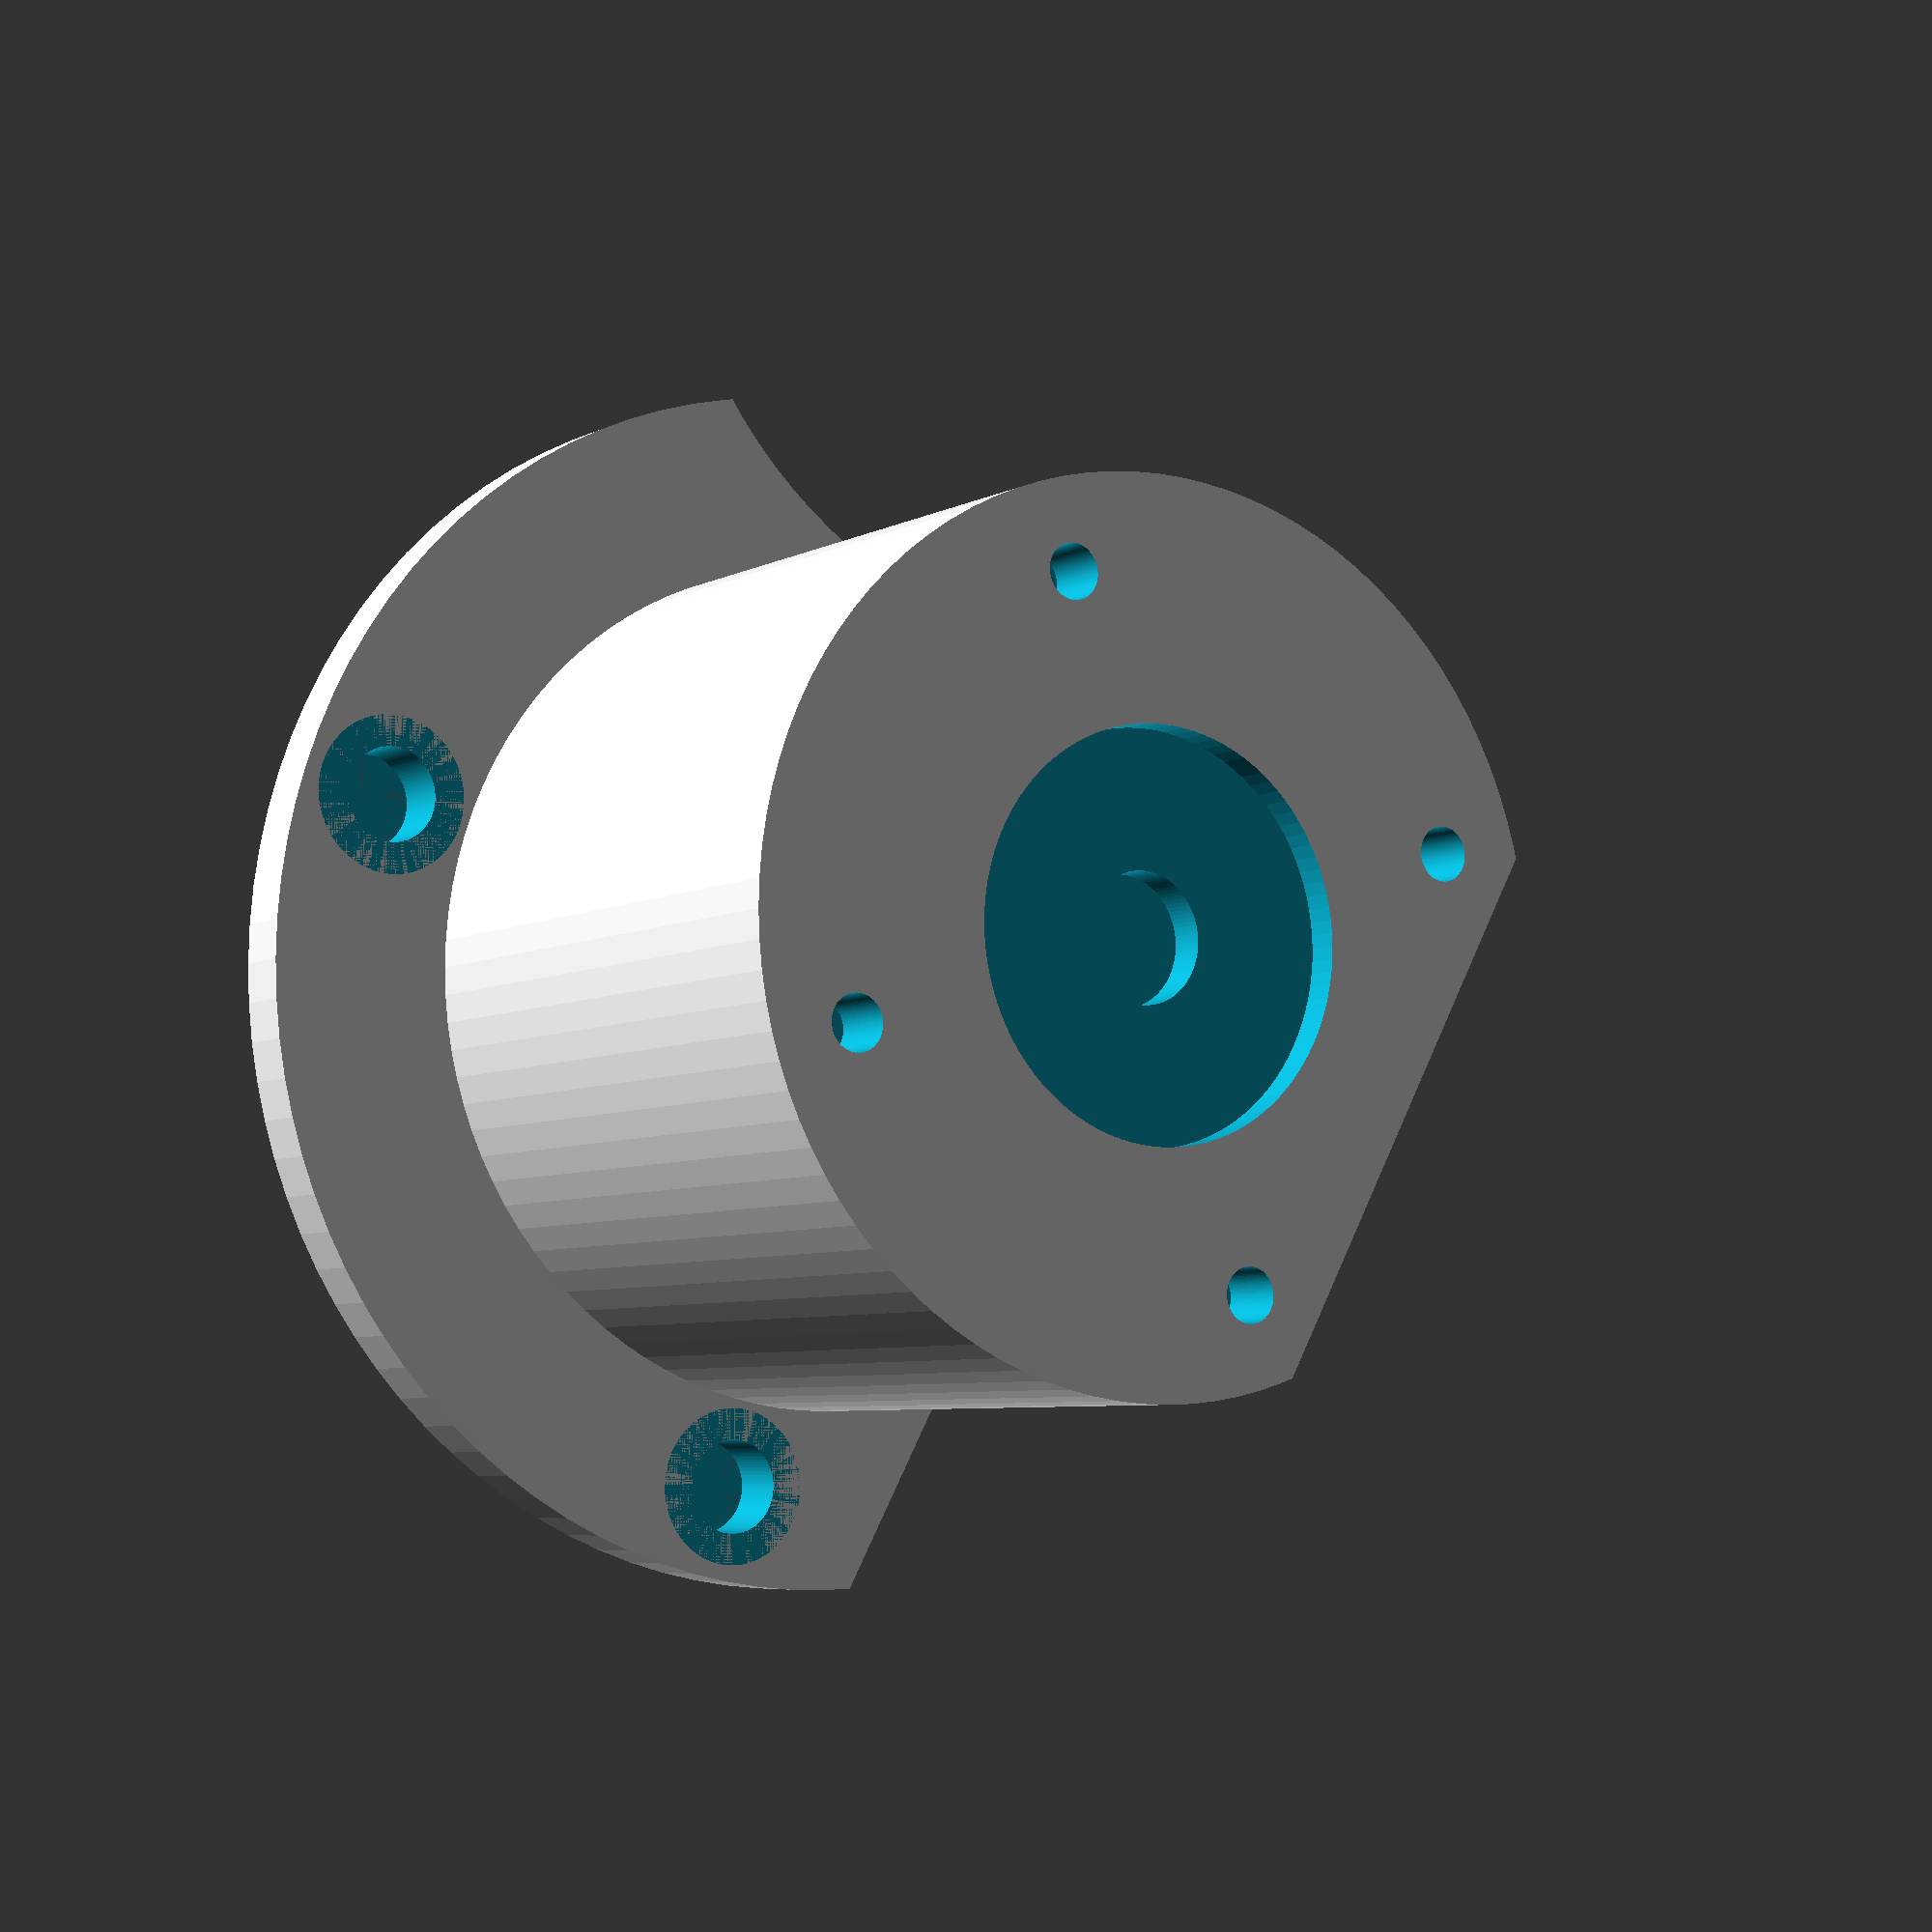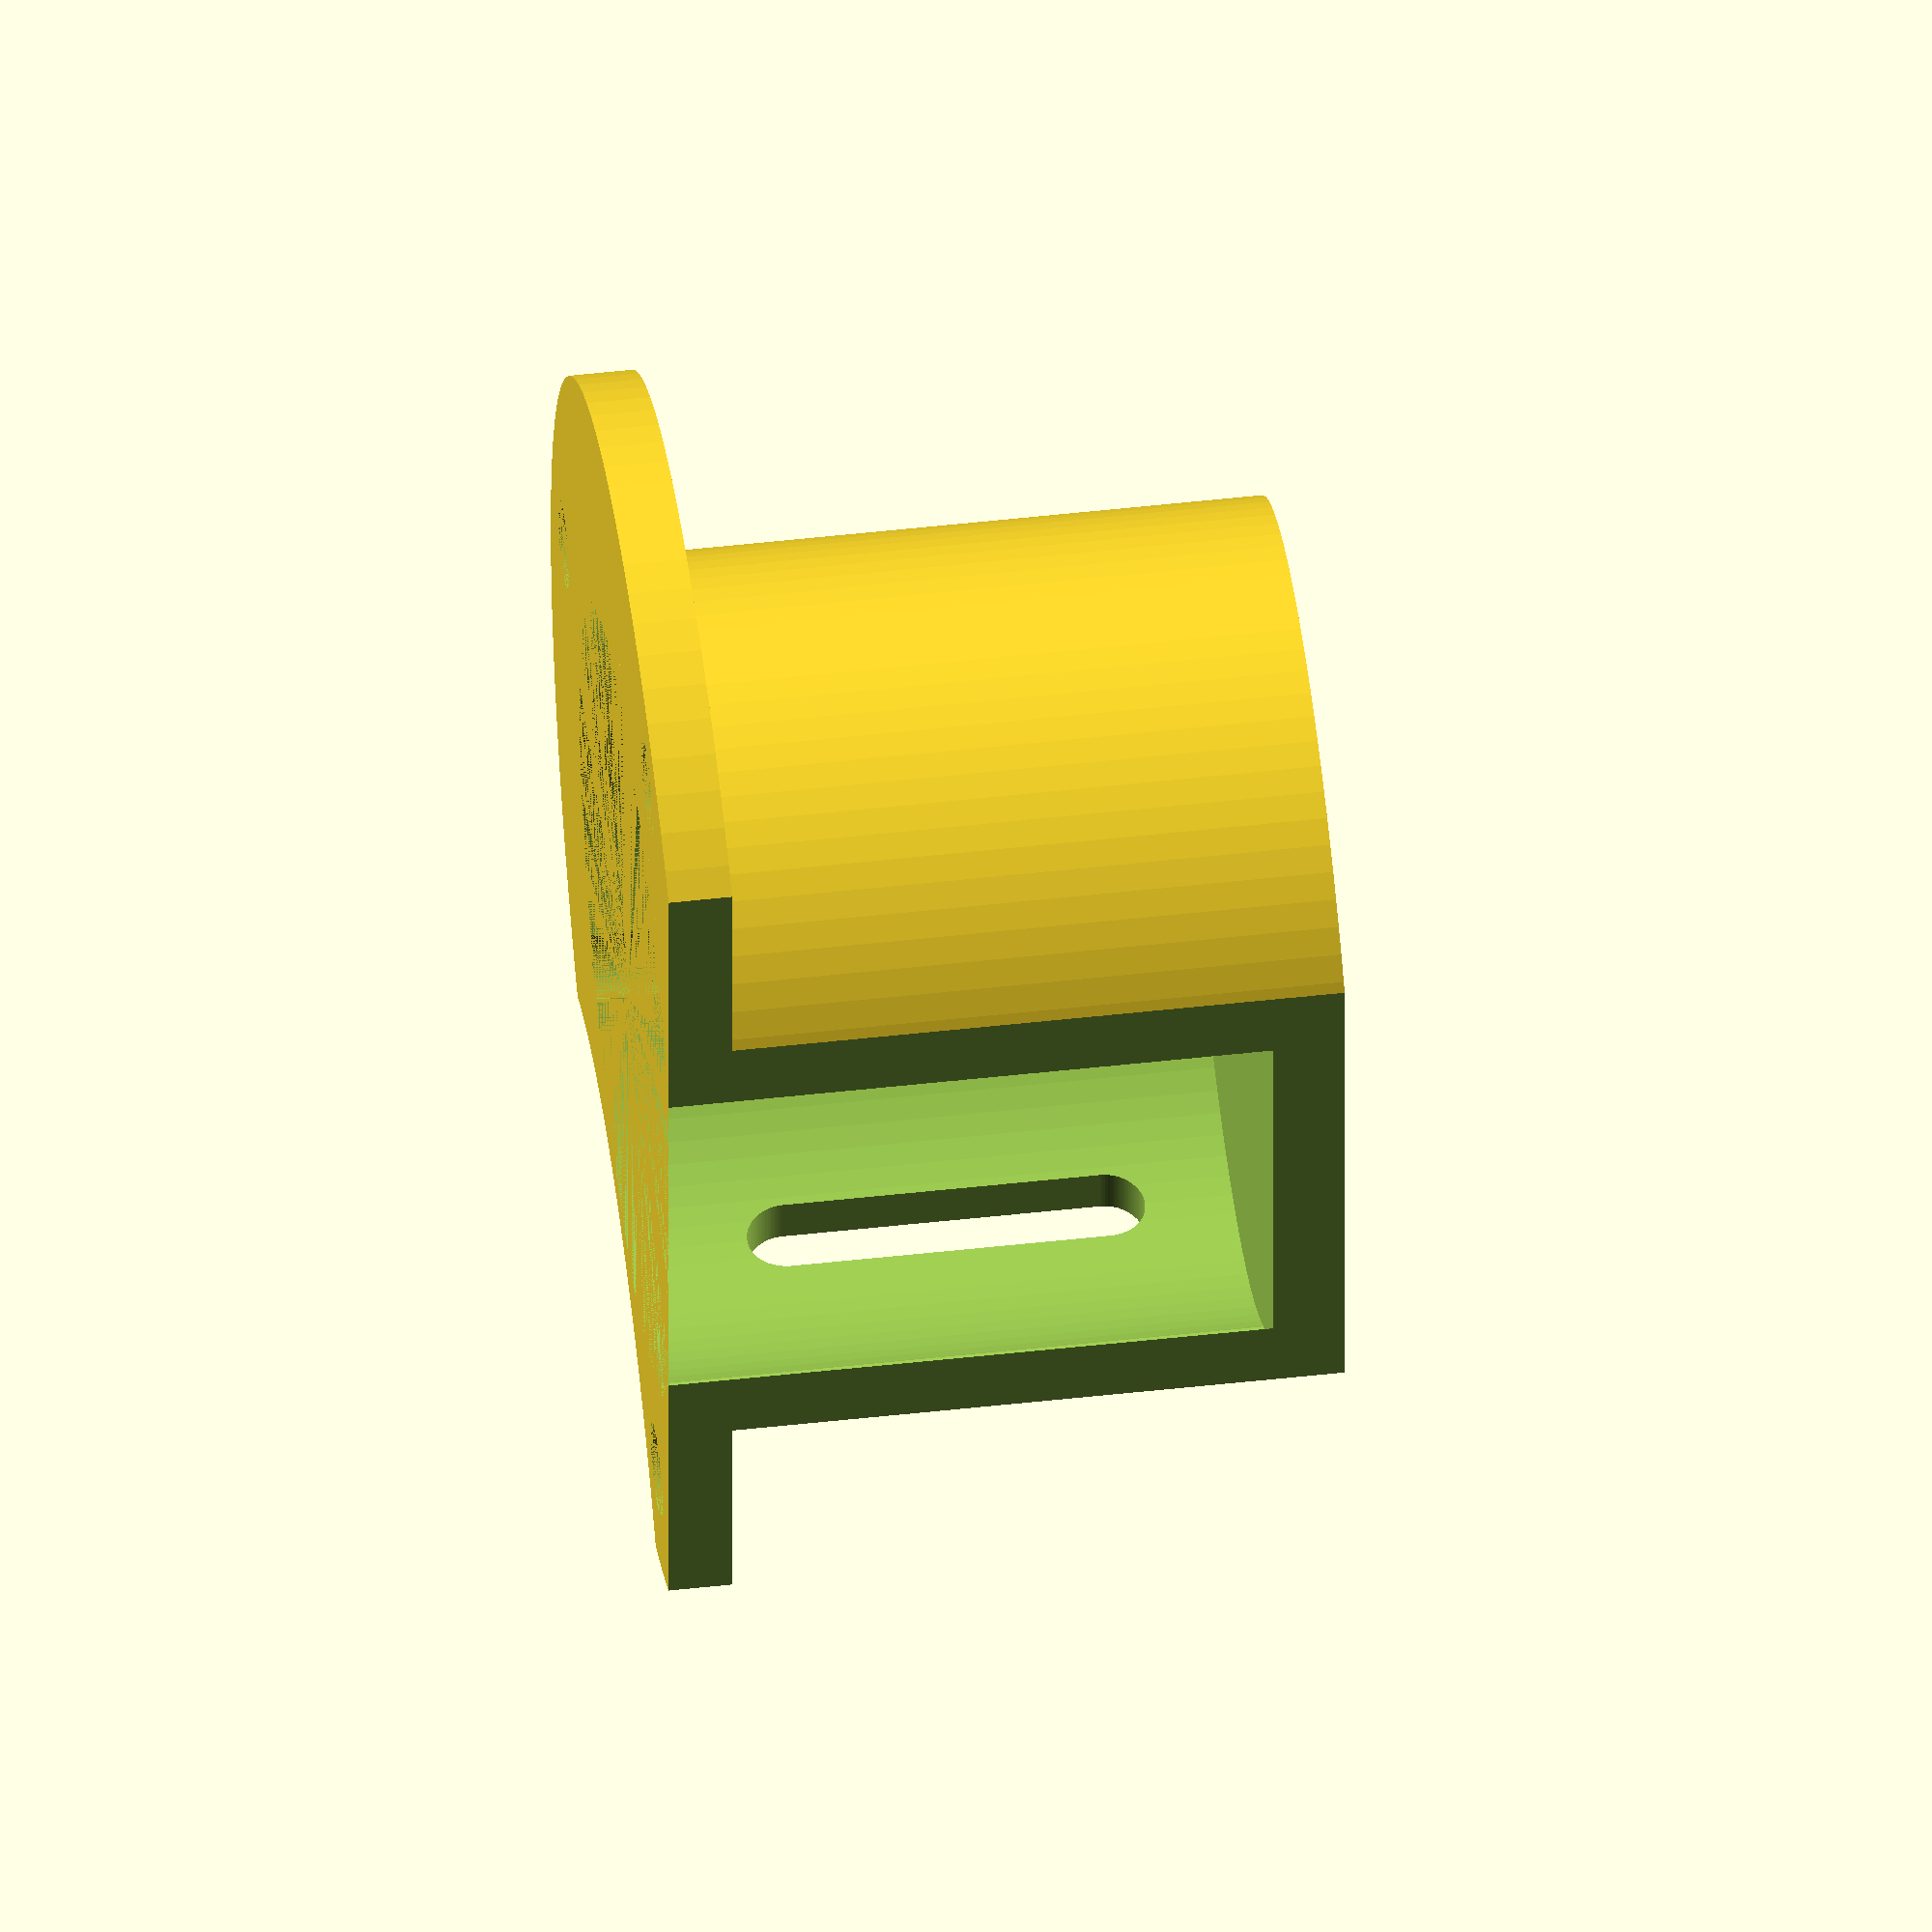
<openscad>
$fn=100;
//// Díl k upevnění motoru k mikroskopu pro ovládání osy Z
lay = 0.2; // sila vrstvy
/// Parametry
h = 25;      // Výška válce spojky
d = 20;      // Vnější průměr spojky
hmd = 13-5; // mezera pod spojou (u mikroskopu)
hmu = 5; // mezera nad spojou (u motoru)

  // U motoru
  m = 42.3;      // Strana čtverce u motoru
  md = 55;
  hm = 4.5;      // Výška čtverce u motoru

  rm = 31;      //Rozteč děr na šrouby u motoru
  d1m = 3.4;     //Průměr děr na šrouby k motoru
  d2m = 8;    // Průměr otvoru na hřídel motoru
  d3m = 6.4;     //Průměr děr na hlavy šroubu k motoru
  

  // Příčky
  sp1 = 6;      //Šířka příček ve směru od středu
  sp2 = rm - 14; //Šířka příček kolmo na radiální směr
  
  // Upevnění k mikroskopu
  d1u = 78;    // Vnější průměr
  d2u = d + 6; // Vnitřní průměr
  hu = 4;      // Výška kotouče pro upevnění
  
  d3u = 6;      // Díry na šrouby
  d3h = 10;      // Díry hlavy šroubu
  h3h = 20;      // delka prostoru pro hlavu sroubu
  ru = 33;      // Vzdálenost děr na šrouby od středu
  
  
hc = hmd + h + hmu + hm;     // Celková výška objektu

/// Spodní destička - u motoru



module spojka(){
   difference(){
    cylinder(h=h, d=d);
    cylinder(h=h, d=8);
   }
}




module teleso(){
    difference(){
        union(){
            cylinder(h=hu, d=d1u);
            cylinder(h=hc, d=md);
        }
        cylinder(h=hc-hm, d=md-3*2);
    }
}



rot = -10;

module srouby(){
 
      //Díry na šrouby k mikroskopu
      rotate(0-rot){
        translate([ru, 0, 0]) cylinder(h=hu+2, d=d3u);
        translate([ru, 0, hu]) cylinder(h=h3h, d=d3h);
      }
      rotate(-127-rot){
        translate([ru-1, 0, 0]) cylinder(h=hu+2, d=d3u);
        translate([ru-1, 0, hu]) cylinder(h=h3h, d=d3h);
      }
      rotate(97-rot){
        translate([ru, 0, 0]) cylinder(h=hu+2, d=d3u);
        translate([ru, 0, hu]) cylinder(h=h3h, d=d3h);
      }
      
      
      //Díry na šrouby k motoru
      translate([rm/2, rm/2, 0]){
        translate([0, 0, hmd+h+hmu+lay]) cylinder(h=hm+2, d=d1m);
        translate([0, 0, 0]) cylinder(h=hmd+h+hmu, d=d3m);
      }
      translate([rm/2, -rm/2, 0]){
        translate([0, 0, hmd+h+hmu+lay]) cylinder(h=hm+2, d=d1m);
        translate([0, 0, 0]) cylinder(h=hmd+h+hmu, d=d3m);
      }
      translate([-rm/2, rm/2, 0]){
        translate([0, 0, hmd+h+hmu+lay]) cylinder(h=hm+2, d=d1m);
        translate([0, 0, 0]) cylinder(h=hmd+h+hmu, d=d3m);
      }
      translate([-rm/2, -rm/2, 0]){
        translate([0, 0, hmd+h+hmu+lay]) cylinder(h=hm+2, d=d1m);
        translate([0, 0, 0]) cylinder(h=hmd+h+hmu, d=d3m);
      }
      
      translate([0, 0, hmd+h+hmu+lay]) cylinder(h=hm+2, d=d2m);
      translate([0, 0, hmd+h+hmu+hm-2]) cylinder(h=hm+2, d=25);
}


difference(){union(){

difference(){
    teleso();
    srouby();
    translate([0,0,10]){hull(){
            rotate([90,0,0]) cylinder(h=50, d=5);
            translate([0,0,h-5]) rotate([90,0,0]) cylinder(h=50, d=5);
    }
    translate([-d1u/2,0,0])
        cube([37, d1u + 10, 200], center = true);
    translate([10,-58,0])
        cylinder(200, 58, center = true);
    }

}
// translate([0,0,hmd]) spojka();
}
// cube(50);
}
</openscad>
<views>
elev=185.9 azim=28.5 roll=212.9 proj=p view=solid
elev=130.4 azim=179.9 roll=277.1 proj=o view=wireframe
</views>
